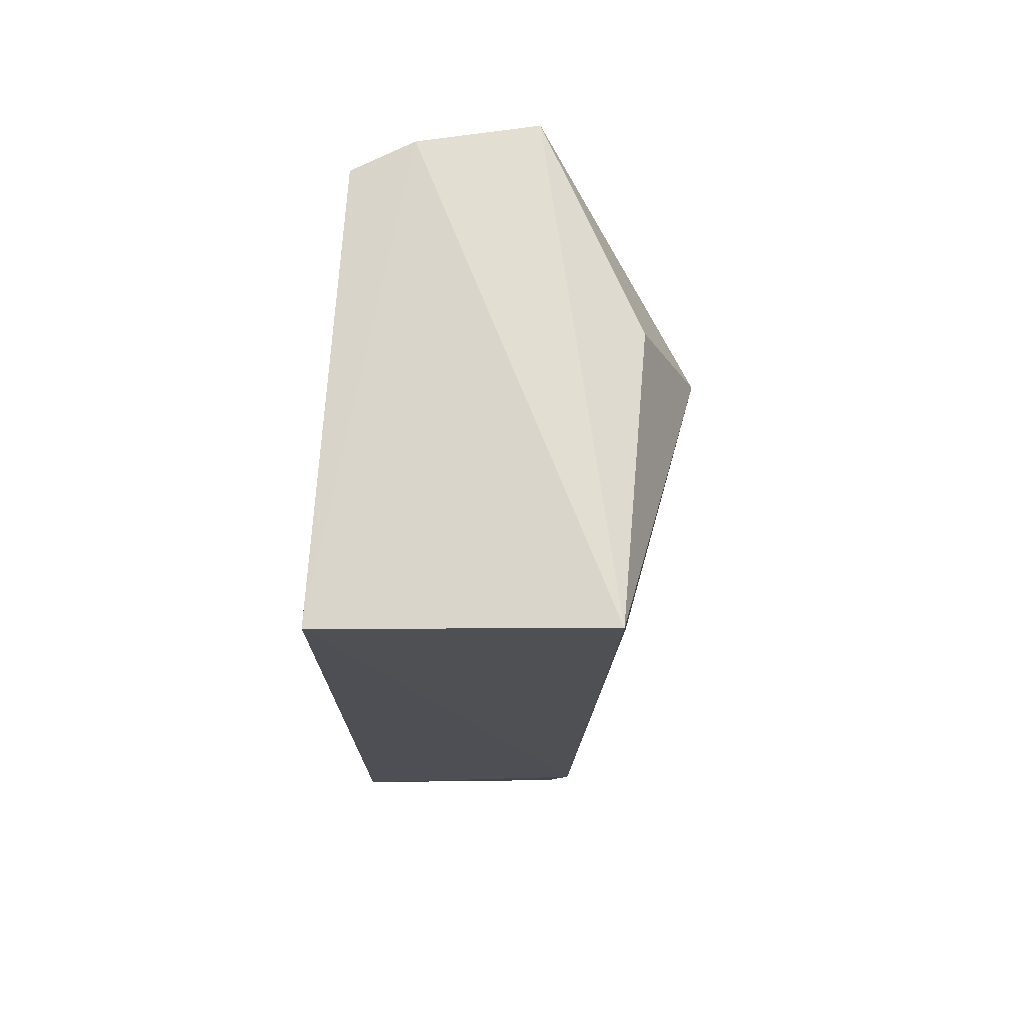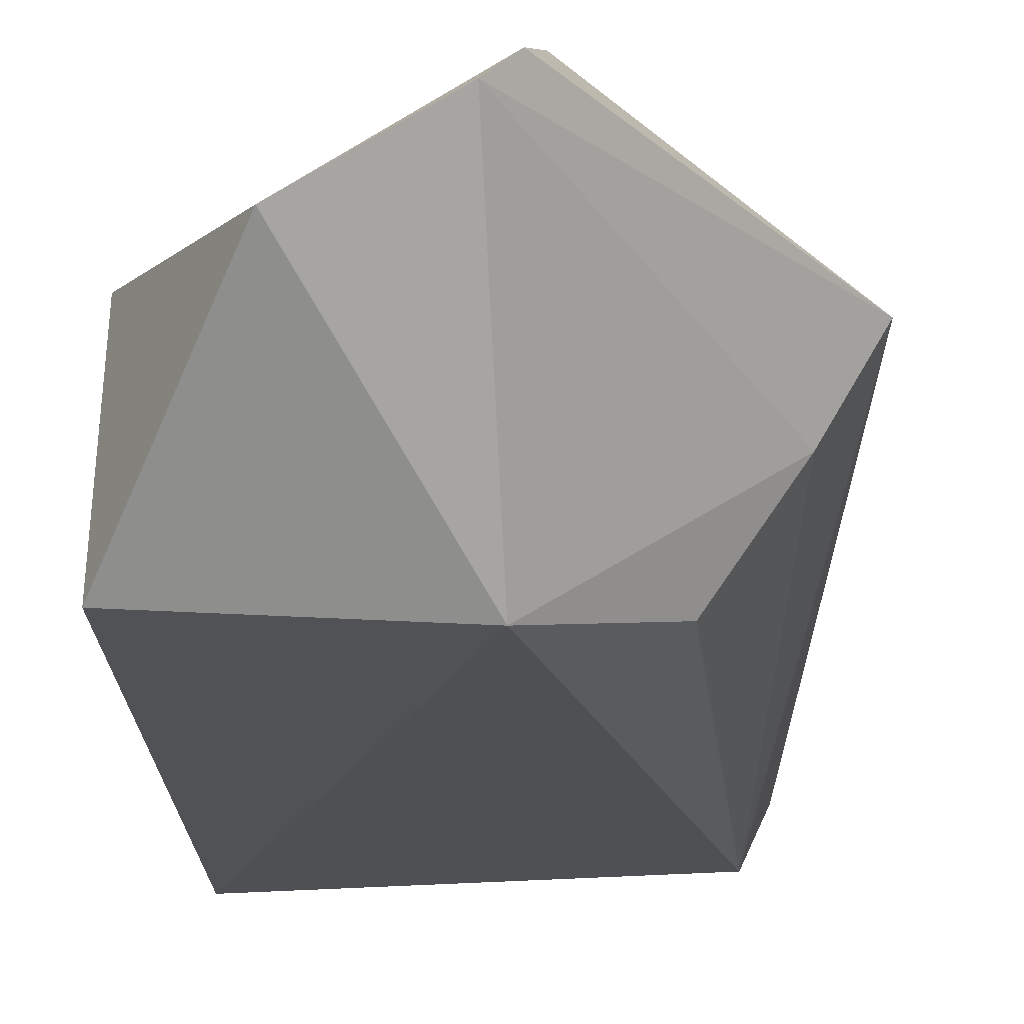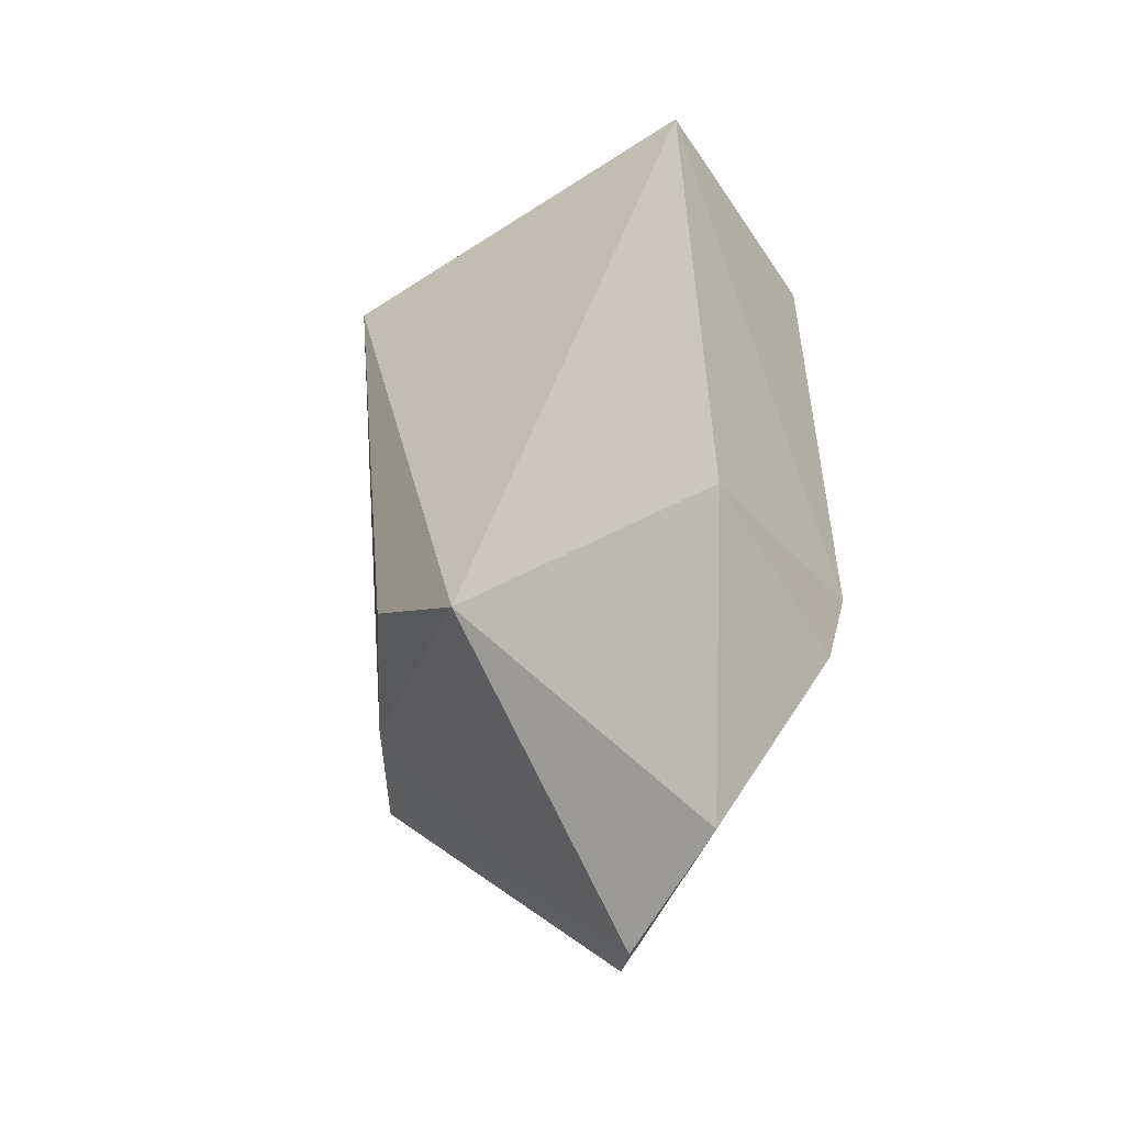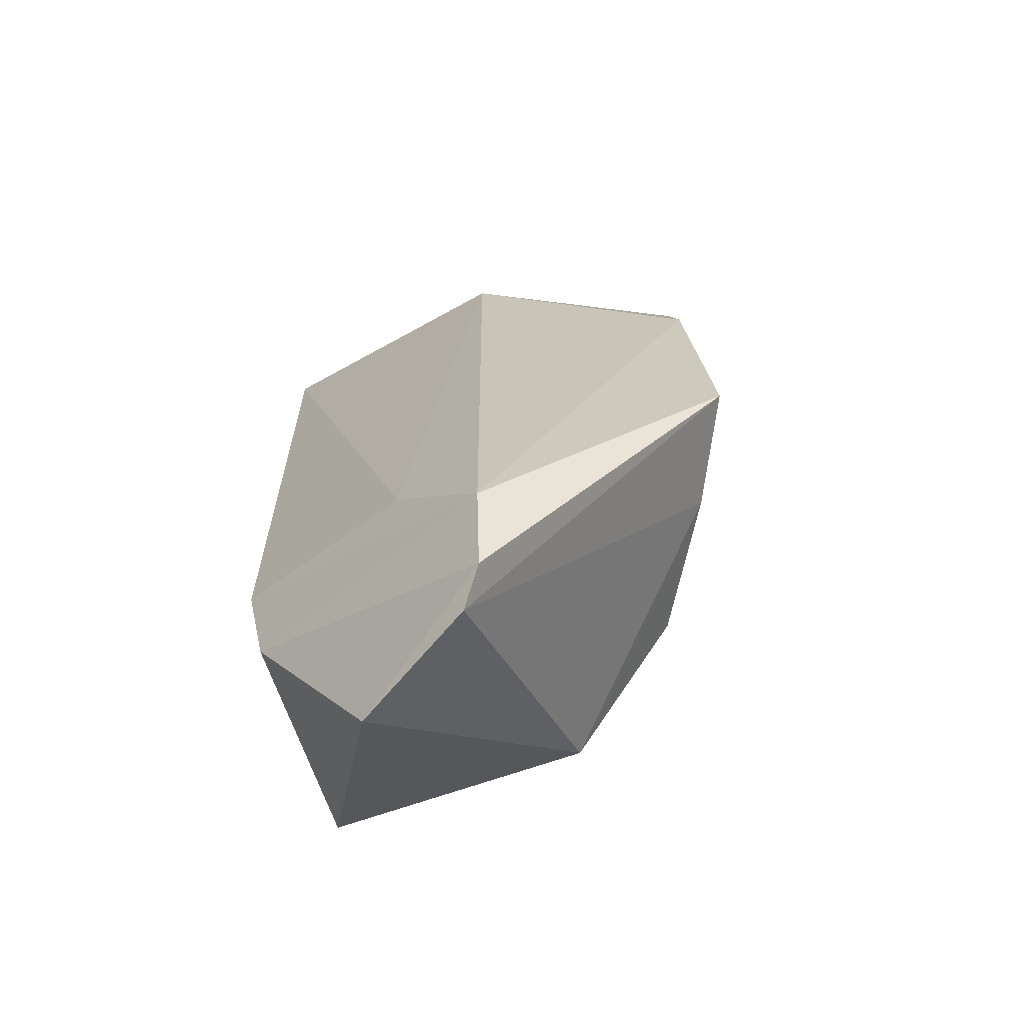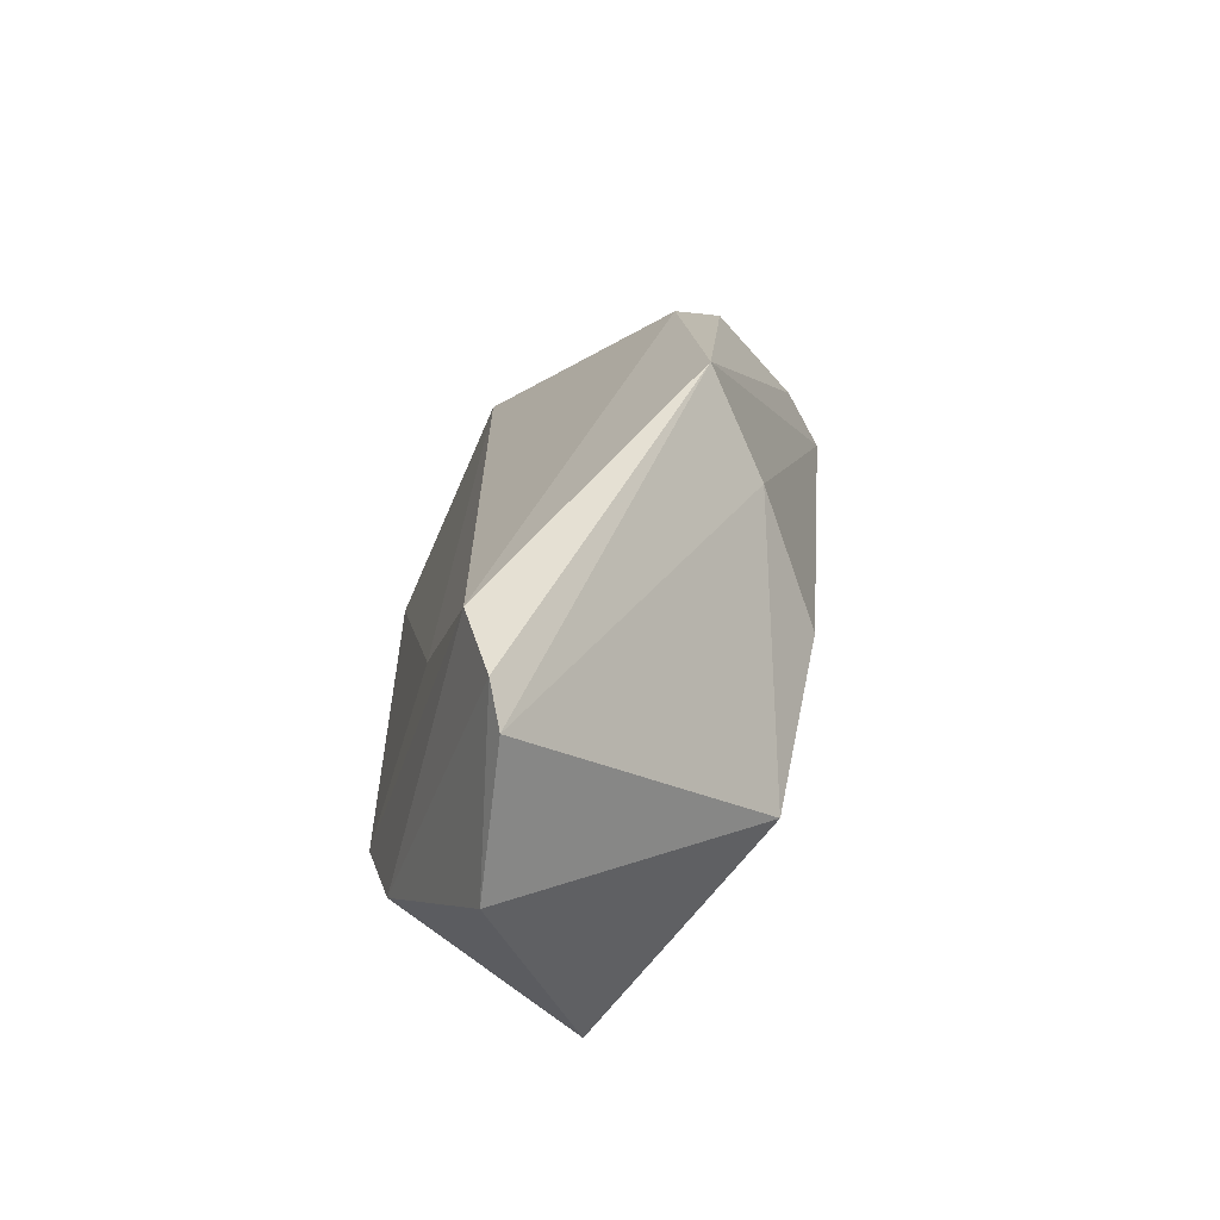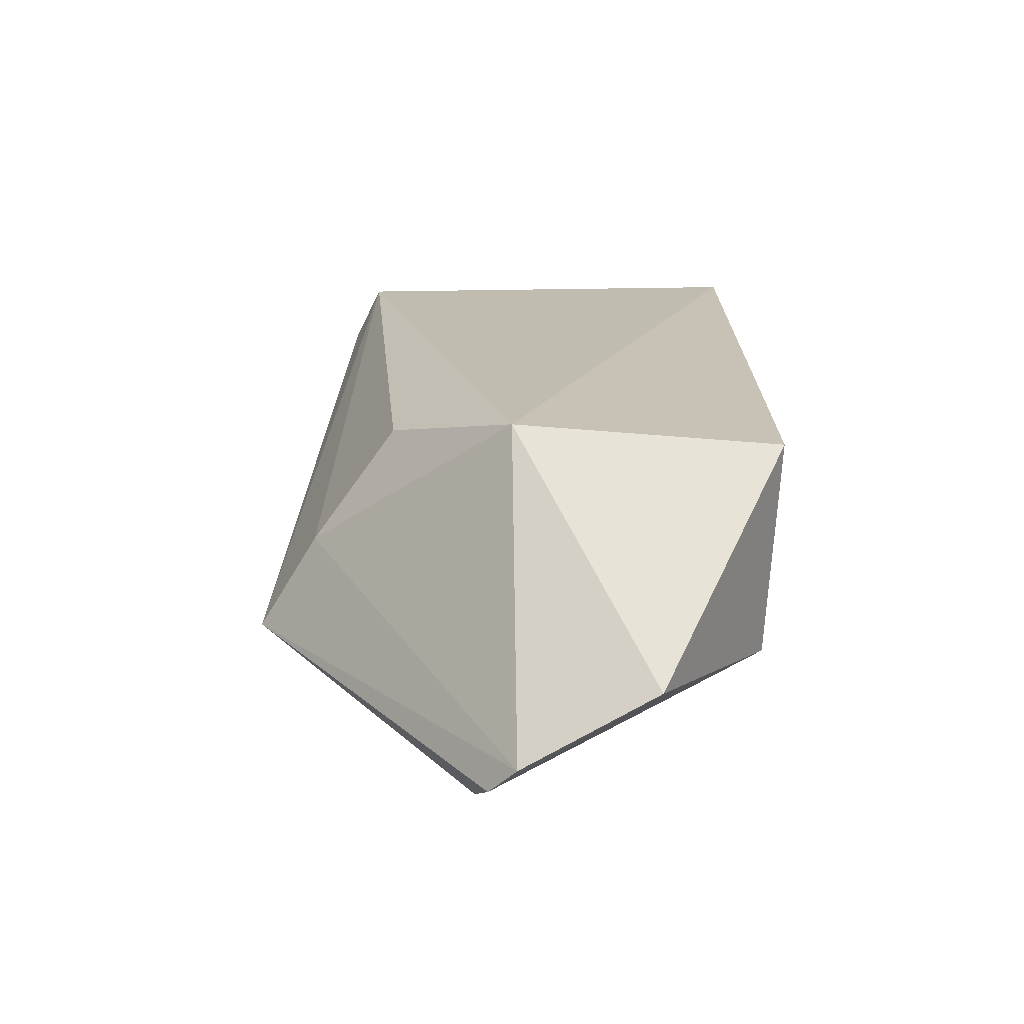
<metadata>
{"format":"obj","ext":"obj","renderer":"f3d","projection":"perspective","resolution":1024,"background":"white","views":[{"elev":71.7,"azim":-88.3,"up":"+Y"},{"elev":-20.1,"azim":1.5,"up":"+Z"},{"elev":-54.8,"azim":-147.5,"up":"+Y"},{"elev":-69.5,"azim":22.0,"up":"+Y"},{"elev":-72.9,"azim":53.8,"up":"+Y"},{"elev":-72.5,"azim":178.6,"up":"+Y"}]}
</metadata>
<code>
v 0.0208 0.04763 0.02647
v 0.0345 0.02118 0.02133
v 0.0295 0.05629 0.007044
v 0.003701 0.05597 0.006001
v 0.004304 0.01333 0.01925
v 0.003788 0.05751 0.02229
v 0.0326 0.05627 0.01739
v 0.02086 0.006817 0.02577
v 0.01924 0.01348 0.005974
v 0.03113 0.0568 0.01059
v 0.003482 0.01914 0.02046
v 0.03358 0.03653 0.02237
v 0.02089 0.05497 0.02333
v 0.01525 0.01459 0.02456
v 0.02635 0.02091 0.008508
v 0.01093 0.002378 0.01756
v 0.01857 0.001513 0.02183
v 0.003765 0.01342 0.006773
v 0.03113 0.02082 0.01546
v 0.02012 0.002568 0.02359
f 9 4 3
f 10 3 4
f 10 4 6
f 10 6 7
f 10 7 2
f 10 2 3
f 11 6 4
f 11 5 8
f 12 7 1
f 12 2 7
f 12 8 2
f 12 1 8
f 13 7 6
f 13 6 1
f 13 1 7
f 14 8 1
f 14 1 6
f 14 11 8
f 14 6 11
f 15 9 3
f 17 16 9
f 18 4 9
f 18 11 4
f 18 5 11
f 18 16 5
f 18 9 16
f 19 15 3
f 19 3 2
f 19 9 15
f 19 17 9
f 19 2 17
f 20 17 2
f 20 2 8
f 20 8 5
f 20 5 16
f 20 16 17

</code>
